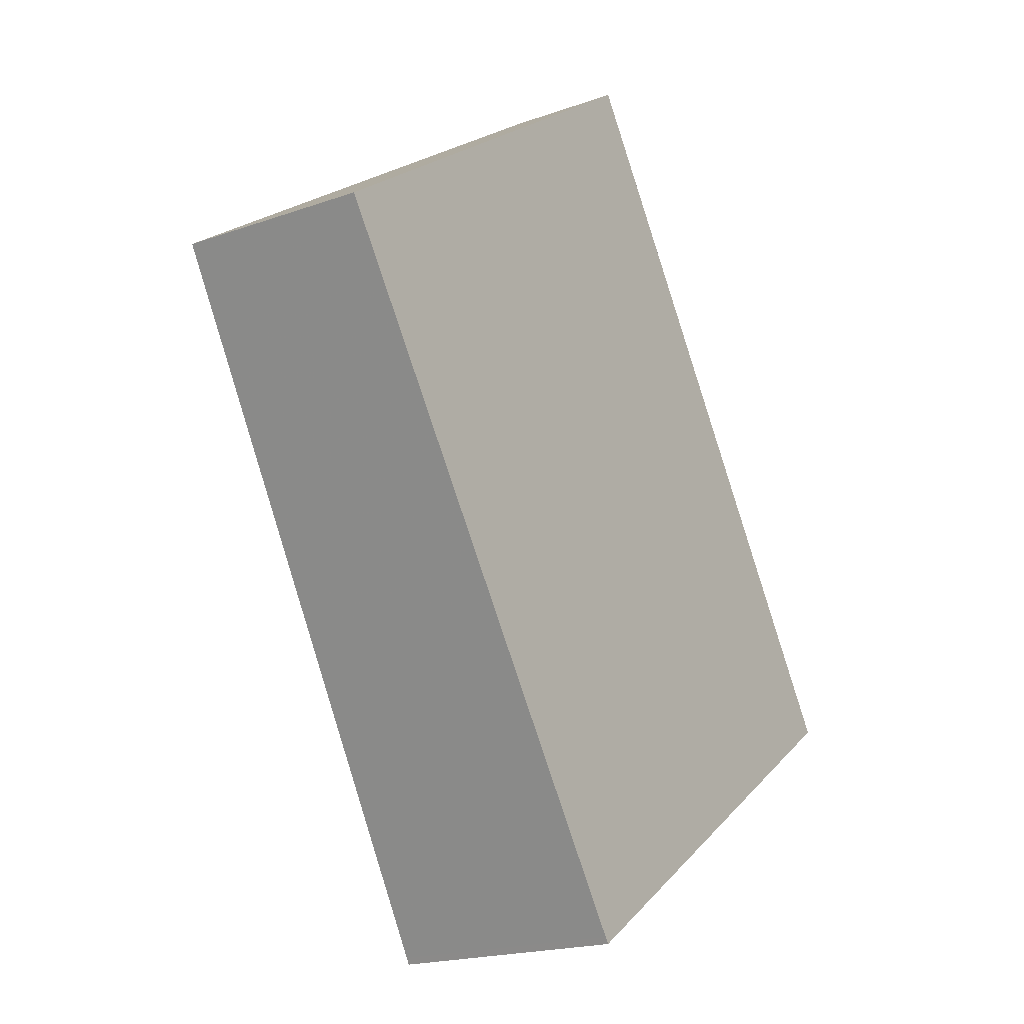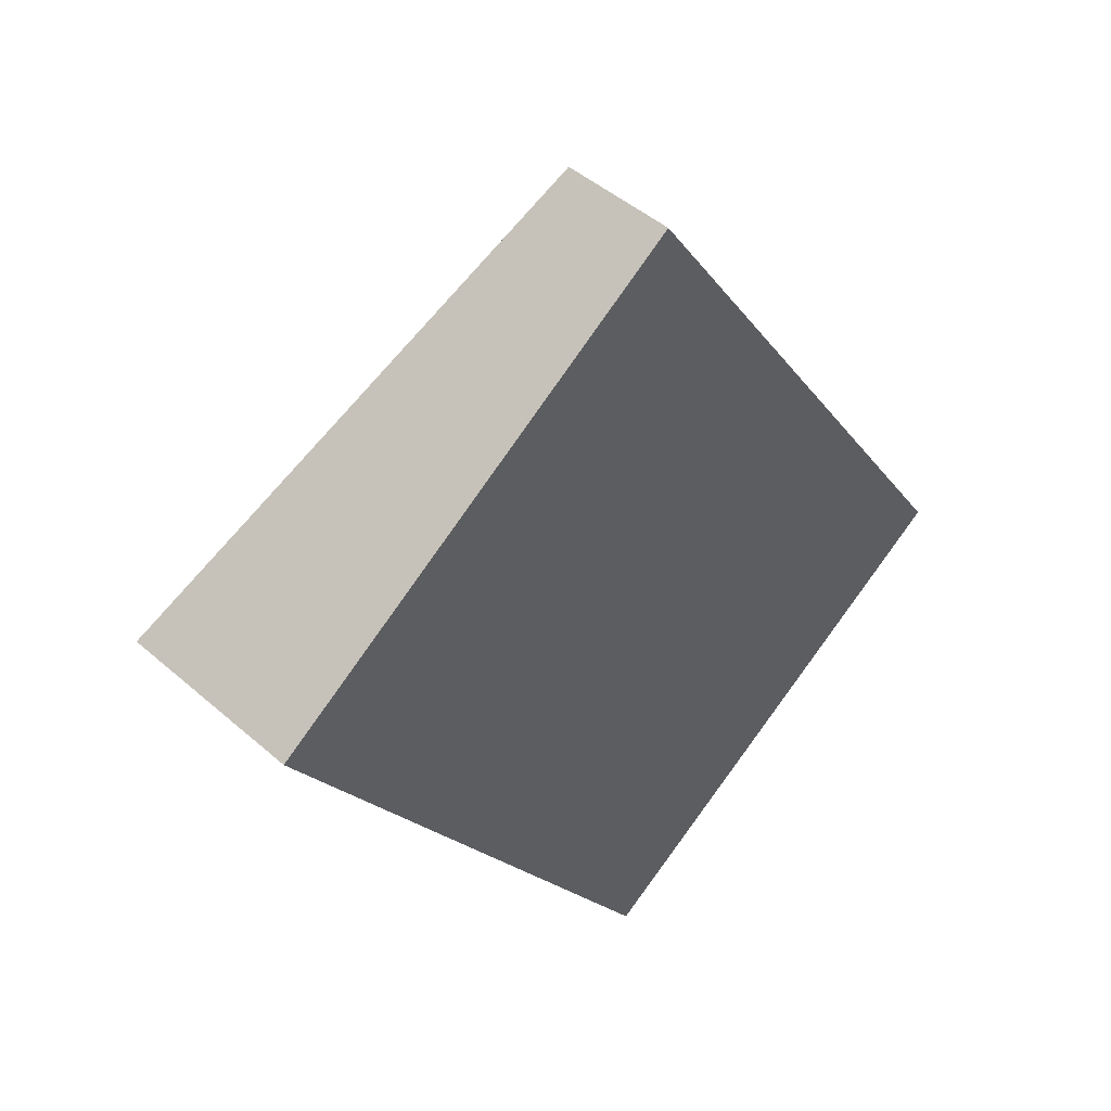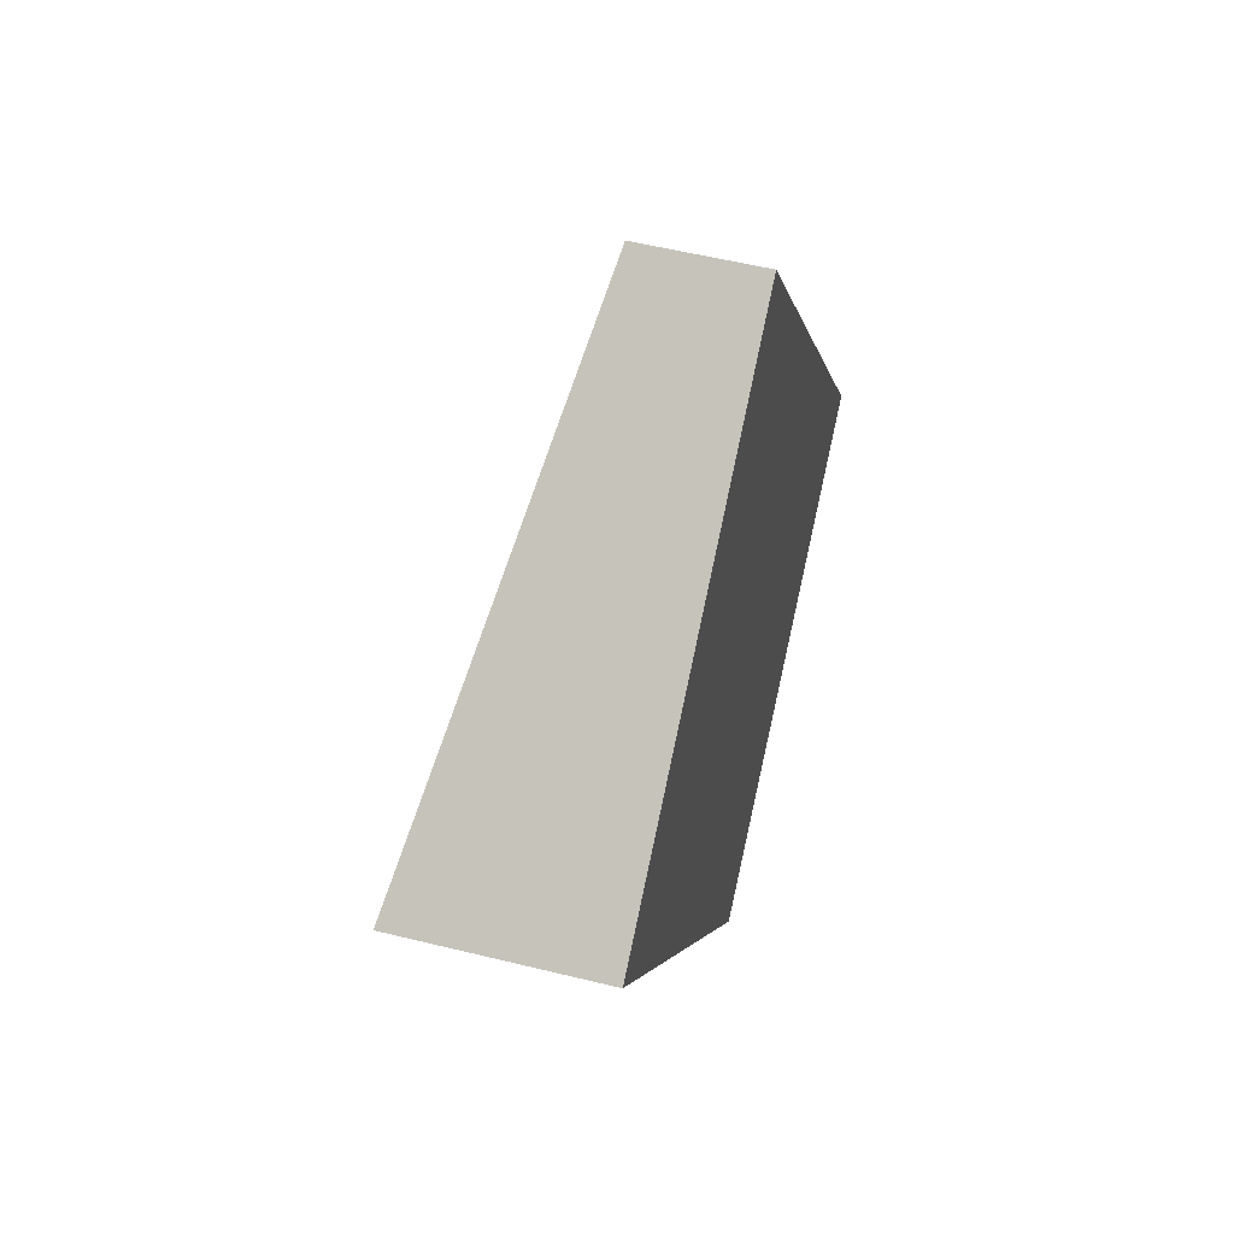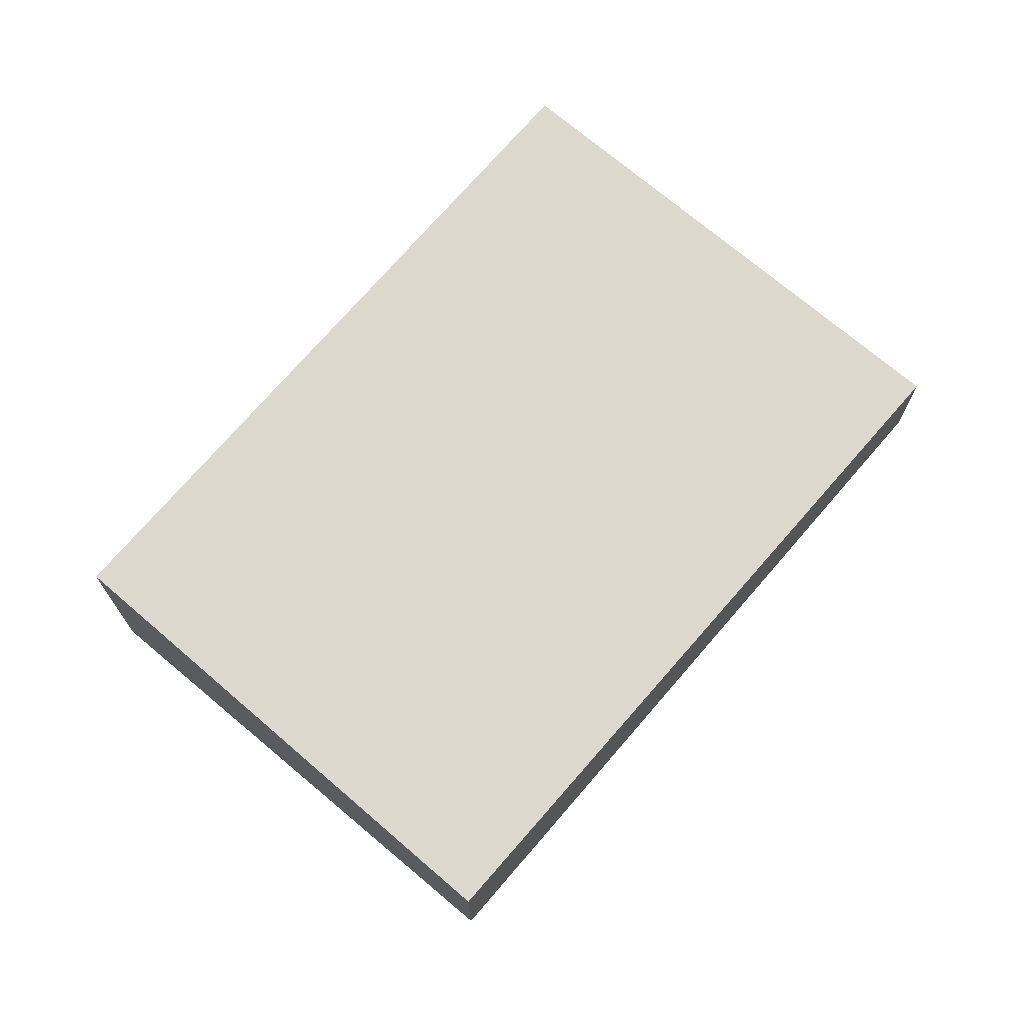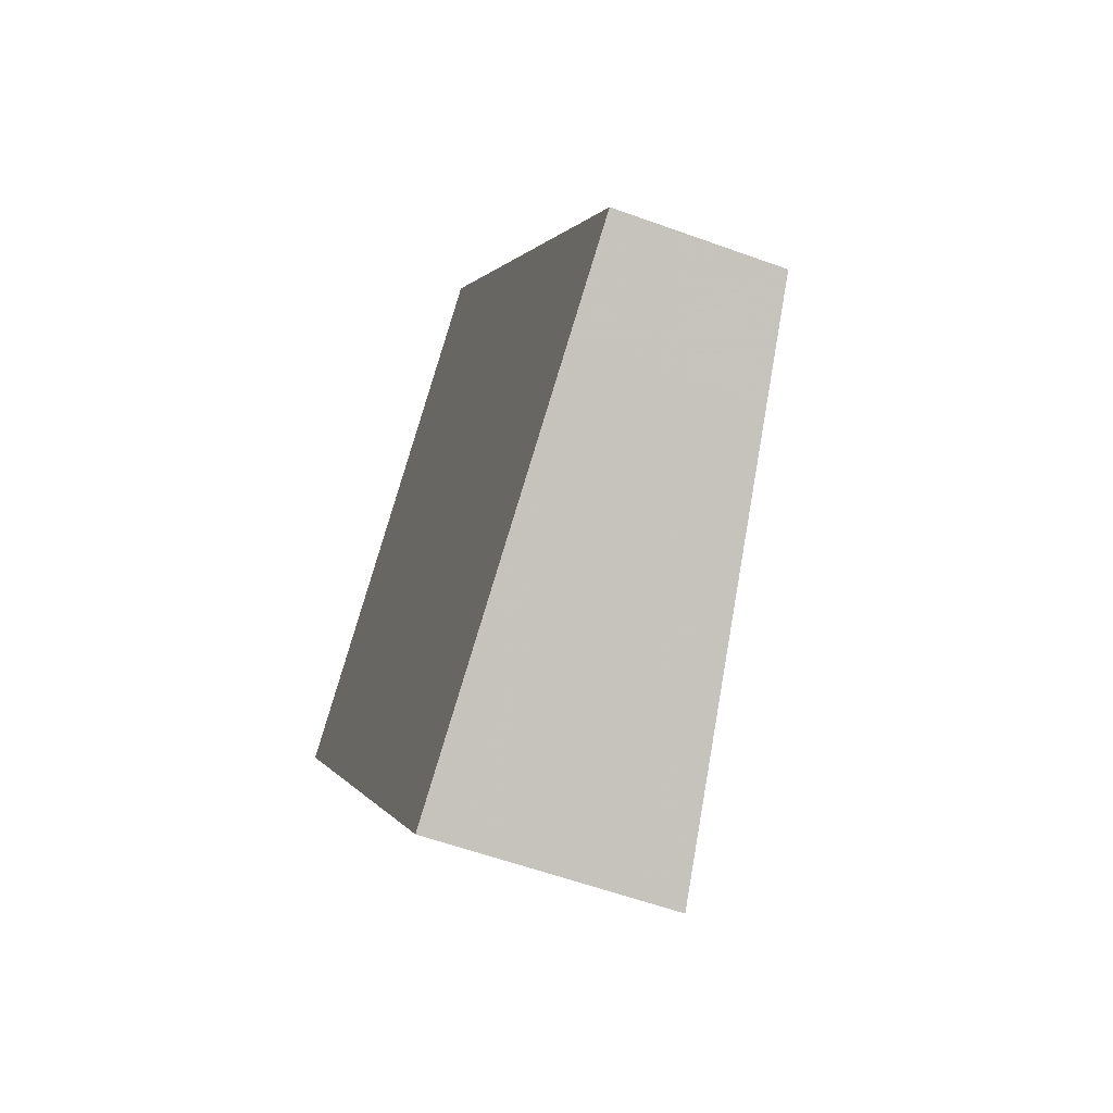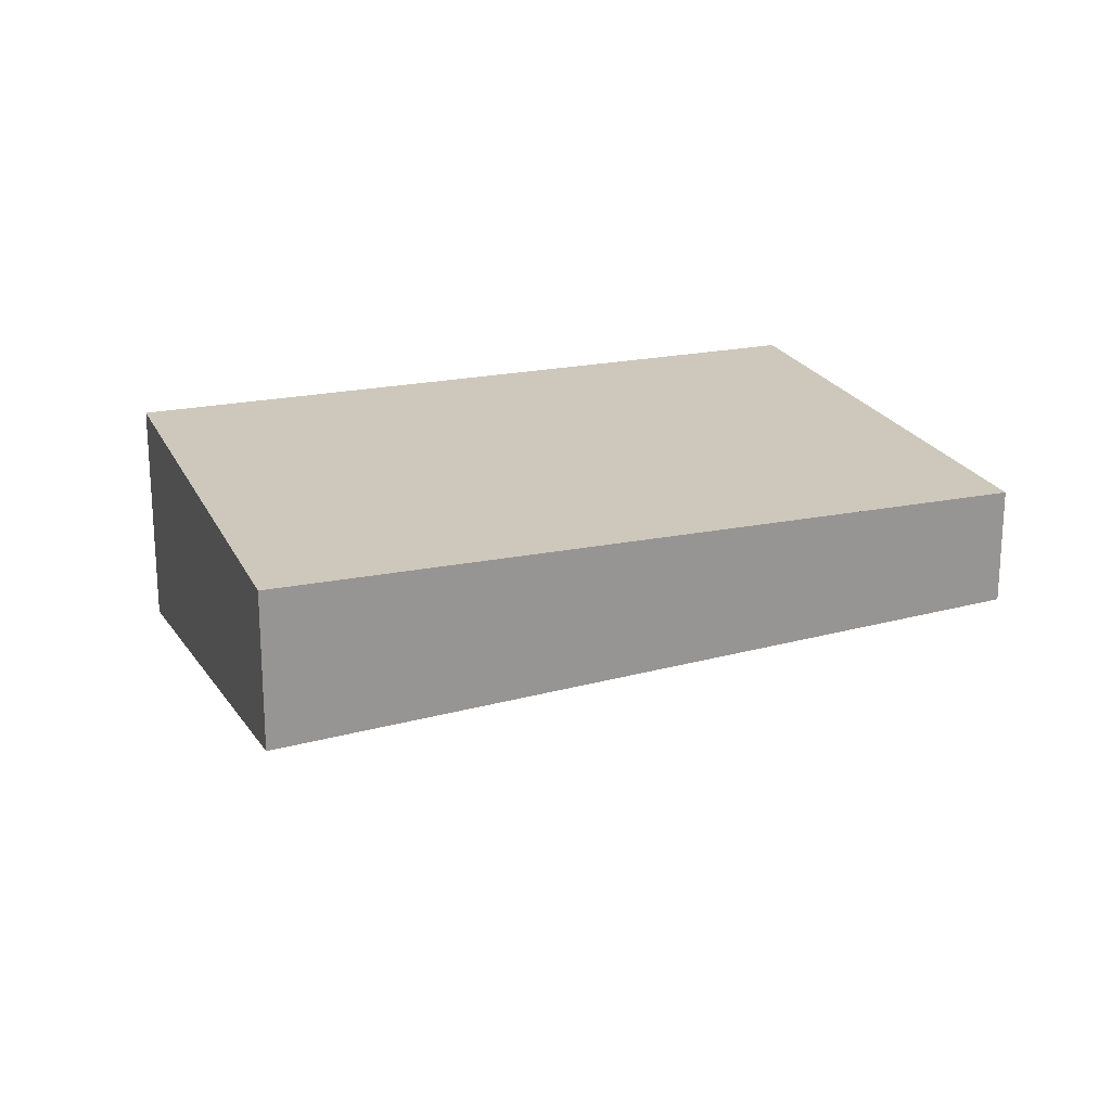
<metadata>
{"format":"obj","ext":"obj","renderer":"f3d","projection":"perspective","resolution":1024,"background":"white","views":[{"elev":-19.3,"azim":-56.2,"up":"+Y"},{"elev":46.1,"azim":-45.0,"up":"+Y"},{"elev":54.4,"azim":-75.3,"up":"+Y"},{"elev":72.3,"azim":74.8,"up":"+Z"},{"elev":-57.2,"azim":69.2,"up":"+Y"},{"elev":21.8,"azim":104.2,"up":"+Z"}]}
</metadata>
<code>
v 290.3 -260 -1.009
v 288.5 -257.4 -0.8225
v 290.4 -256.1 -0.4918
v 292.2 -258.8 -0.6827
v 292.2 -258.8 -0.6829
v 290.4 -256.1 -0.4955
v 288.7 -257.7 -0.8428
v 290.6 -256.4 -0.5158
v 290.6 -256.4 -0.5125
v 290.4 -256.1 -0.4982
v 288.5 -257.4 -0.824
v 290.4 -256.1 -0.4946
v 290.1 -256.4 -0.562
v 290.2 -256.6 -0.5802
v 290 -256.3 -0.5595
v 291.8 -259 -0.7501
v 291.4 -257.5 -0.5923
v 291.4 -257.5 -0.5942
v 291 -257.7 -0.6597
v 289.5 -258.8 -0.92
v 290.3 -258.2 -0.7753
v 289.5 -257.1 -0.6976
v 289.4 -256.8 -0.6794
v 289.4 -256.8 -0.6774
v 291.2 -259.5 -0.8641
v 291.9 -258.3 -0.6541
v 291.9 -258.4 -0.6548
v 291.6 -258.6 -0.7215
v 290.9 -259.1 -0.836
v 290 -259.6 -0.9806
v 291.6 -257.8 -0.6158
v 291.6 -257.8 -0.6143
v 290.5 -258.5 -0.7977
v 291.2 -258.1 -0.682
v 289.7 -259.1 -0.9428
v 289.5 -258.8 -0.9199
v 288.7 -257.7 -0.8427
v 288.5 -257.4 -0.8239
v 288.5 -257.4 -0.8224
v 290 -259.6 -0.9805
v 289.7 -259.1 -0.9427
v 290.3 -260 -1.009
v 292.2 -258.7 -0.6798
v 292.2 -258.7 -0.6795
v 291.1 -259.4 -0.8617
v 291.8 -259 -0.7472
v 290.3 -260 -1.007
v 290.3 -260 -1.007
v 290.3 -260 -1.007
v 290.3 -260 -1.009
v 290.3 -260 2.22e-16
v 290.3 -260 -2.22e-16
v 288.5 -257.4 -0.8224
v 288.5 -257.4 -0.8225
v 288.5 -257.4 0
v 288.5 -257.4 0
v 290.4 -256.1 -0.4946
v 290.4 -256.1 -0.4918
v 290.4 -256.1 0
v 290.4 -256.1 0
v 292.2 -258.8 -0.6829
v 292.2 -258.8 -0.6827
v 292.2 -258.8 0
v 292.2 -258.8 0
v 291.8 -259 -0.7501
v 292.2 -258.8 -0.6829
v 292.2 -258.8 0
v 291.8 -259 0
v 290.4 -256.1 -0.4918
v 290.4 -256.1 -0.4955
v 290.4 -256.1 -5.551e-17
v 290.4 -256.1 0
v 288.5 -257.4 -0.824
v 288.7 -257.7 -0.8428
v 288.7 -257.7 0
v 288.5 -257.4 0
v 291.4 -257.5 -0.5923
v 290.6 -256.4 -0.5125
v 290.6 -256.4 0
v 291.4 -257.5 0
v 288.5 -257.4 -0.8225
v 288.5 -257.4 -0.824
v 288.5 -257.4 0
v 288.5 -257.4 0
v 290.6 -256.4 -0.5125
v 290.4 -256.1 -0.4946
v 290.4 -256.1 0
v 290.6 -256.4 0
v 290.4 -256.1 -0.4955
v 290 -256.3 -0.5595
v 290 -256.3 0
v 290.4 -256.1 -5.551e-17
v 291.2 -259.5 -0.8641
v 291.8 -259 -0.7501
v 291.8 -259 0
v 291.2 -259.5 -1.11e-16
v 291.6 -257.8 -0.6143
v 291.4 -257.5 -0.5923
v 291.4 -257.5 0
v 291.6 -257.8 0
v 288.7 -257.7 -0.8428
v 289.5 -258.8 -0.92
v 289.5 -258.8 0
v 288.7 -257.7 0
v 290 -256.3 -0.5595
v 289.4 -256.8 -0.6774
v 289.4 -256.8 0
v 290 -256.3 0
v 290.3 -260 -1.009
v 291.2 -259.5 -0.8641
v 291.2 -259.5 -1.11e-16
v 290.3 -260 0
v 292.2 -258.7 -0.6795
v 291.9 -258.3 -0.6541
v 291.9 -258.3 0
v 292.2 -258.7 0
v 289.7 -259.1 -0.9428
v 290 -259.6 -0.9806
v 290 -259.6 1.11e-16
v 289.7 -259.1 0
v 291.9 -258.3 -0.6541
v 291.6 -257.8 -0.6143
v 291.6 -257.8 0
v 291.9 -258.3 0
v 289.5 -258.8 -0.92
v 289.7 -259.1 -0.9428
v 289.7 -259.1 0
v 289.5 -258.8 0
v 289.4 -256.8 -0.6774
v 288.5 -257.4 -0.8224
v 288.5 -257.4 0
v 289.4 -256.8 0
v 290.3 -260 -1.009
v 290.3 -260 -1.009
v 290.3 -260 0
v 290.3 -260 2.22e-16
v 292.2 -258.8 -0.6827
v 292.2 -258.7 -0.6795
v 292.2 -258.7 0
v 292.2 -258.8 0
v 290 -259.6 -0.9806
v 290.3 -260 -1.007
v 290.3 -260 -2.22e-16
v 290 -259.6 1.11e-16
v 290.3 -260 0
v 288.5 -257.4 0
v 290.4 -256.1 0
v 292.2 -258.8 0
f 18 8 9 17
f 22 14 19 21
f 24 15 13 23
f 10 6 3 12
f 23 13 14 22
f 12 9 8 10
f 13 10 8 14
f 15 6 10 13
f 19 14 8 18
f 32 26 27 31
f 34 28 29 33
f 31 27 28 34
f 37 22 21 36
f 39 24 23 38
f 38 23 22 37
f 41 33 29 40
f 44 4 5 43
f 46 16 25 45
f 43 5 16 46
f 45 25 42 47
f 31 18 17 32
f 33 21 19 34
f 34 19 18 31
f 36 21 33 41
f 36 20 7 37
f 38 11 2 39
f 37 7 11 38
f 40 30 35 41
f 47 42 1 48
f 41 35 20 36
f 43 27 26 44
f 45 29 28 46
f 46 28 27 43
f 47 40 29 45
f 48 30 40 47
f 50 51 52 49
f 54 55 56 53
f 58 59 60 57
f 62 63 64 61
f 66 67 68 65
f 70 71 72 69
f 74 75 76 73
f 78 79 80 77
f 82 83 84 81
f 86 87 88 85
f 90 91 92 89
f 94 95 96 93
f 98 99 100 97
f 102 103 104 101
f 106 107 108 105
f 110 111 112 109
f 114 115 116 113
f 118 119 120 117
f 122 123 124 121
f 126 127 128 125
f 130 131 132 129
f 134 135 136 133
f 138 139 140 137
f 142 143 144 141
f 146 147 148 145

</code>
